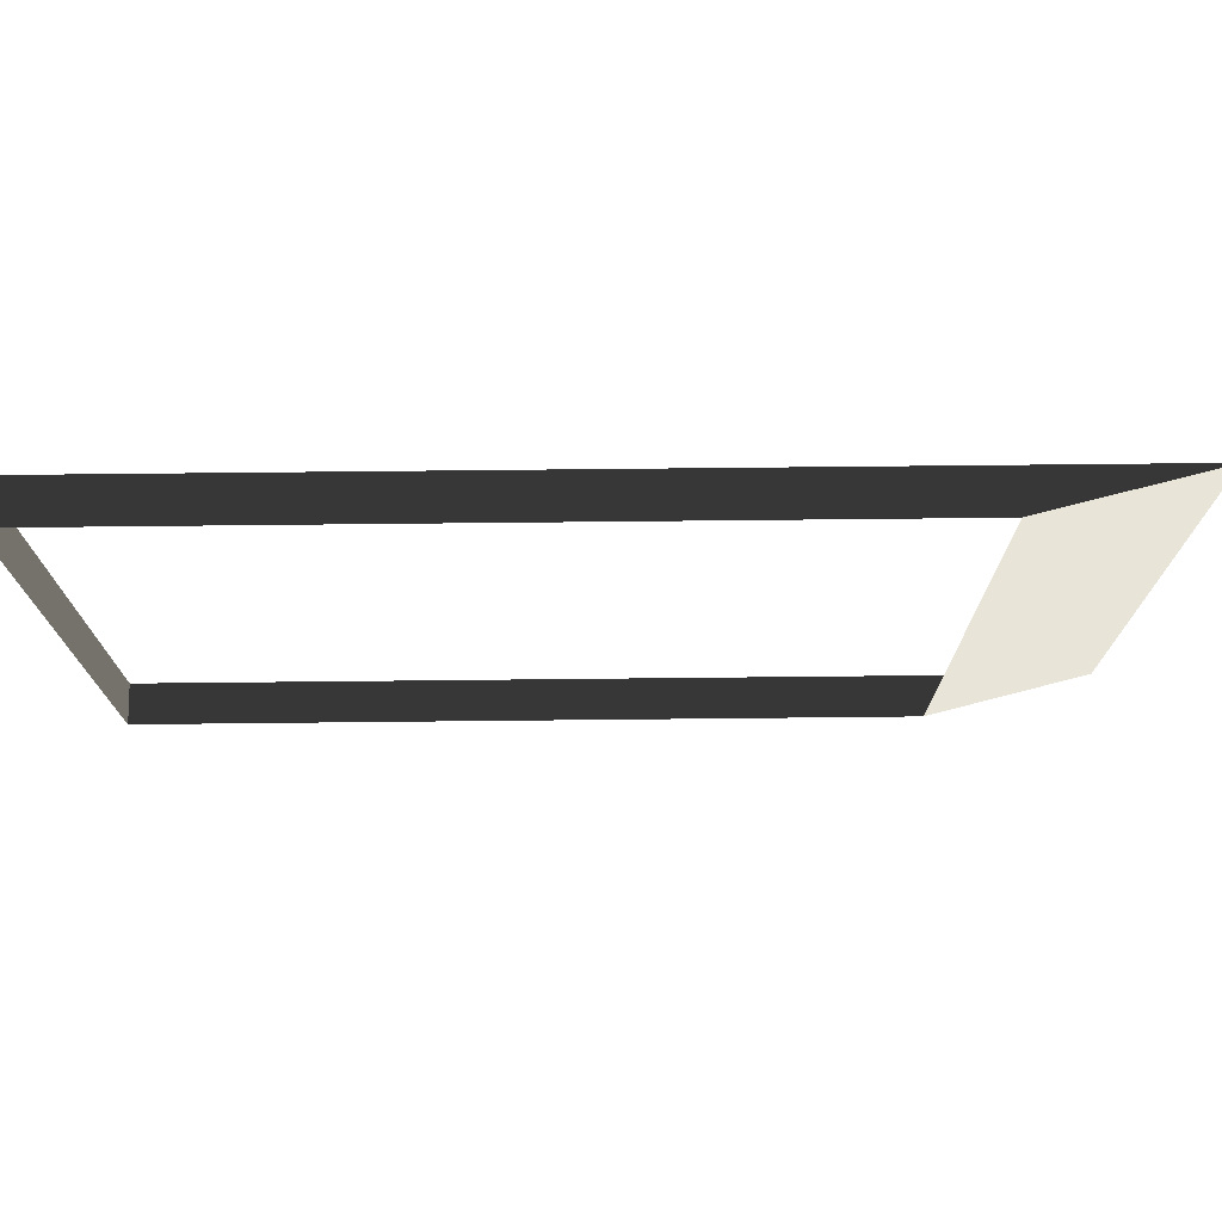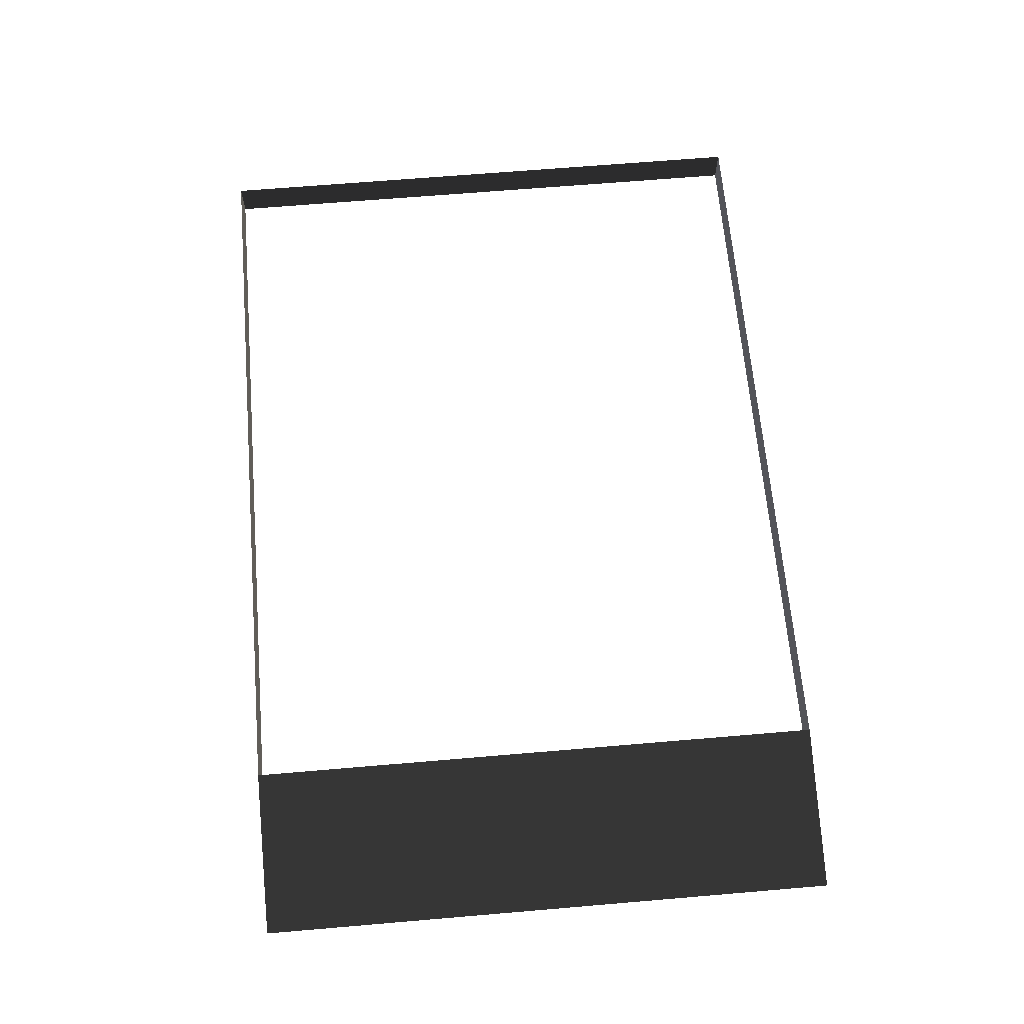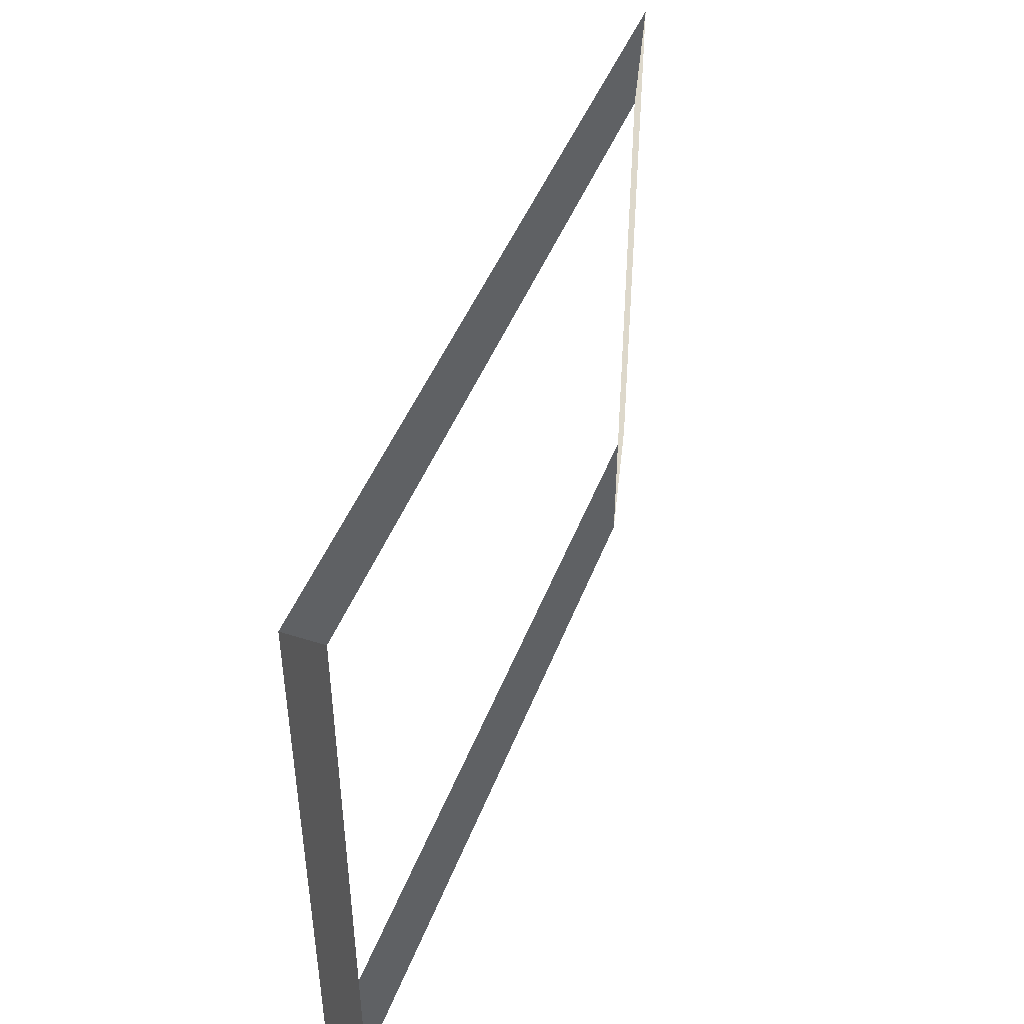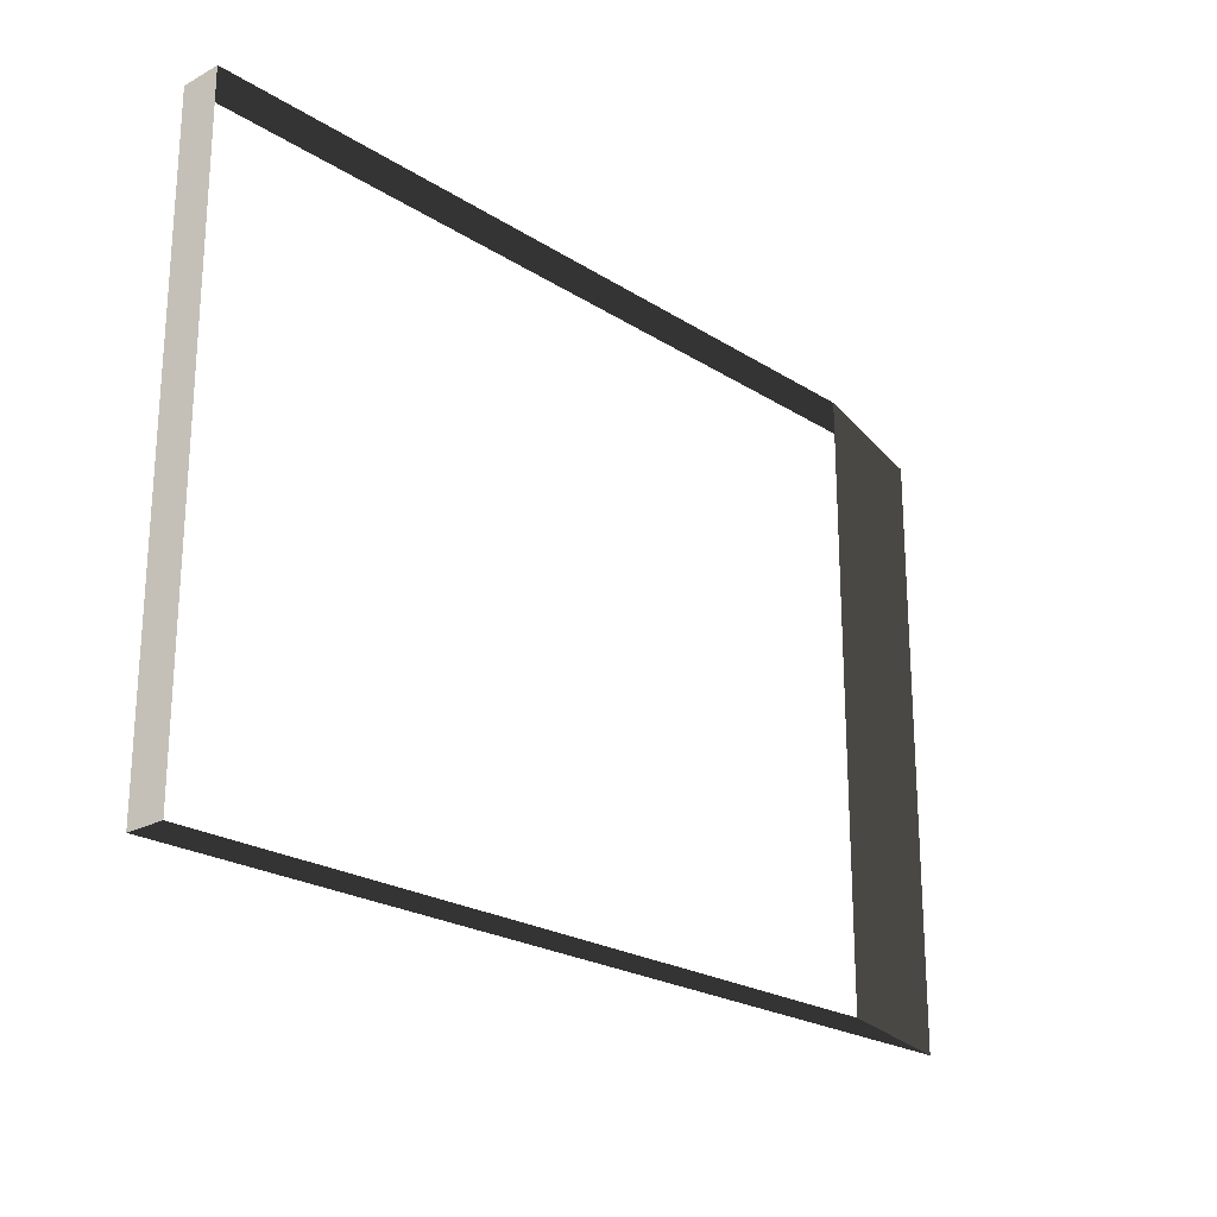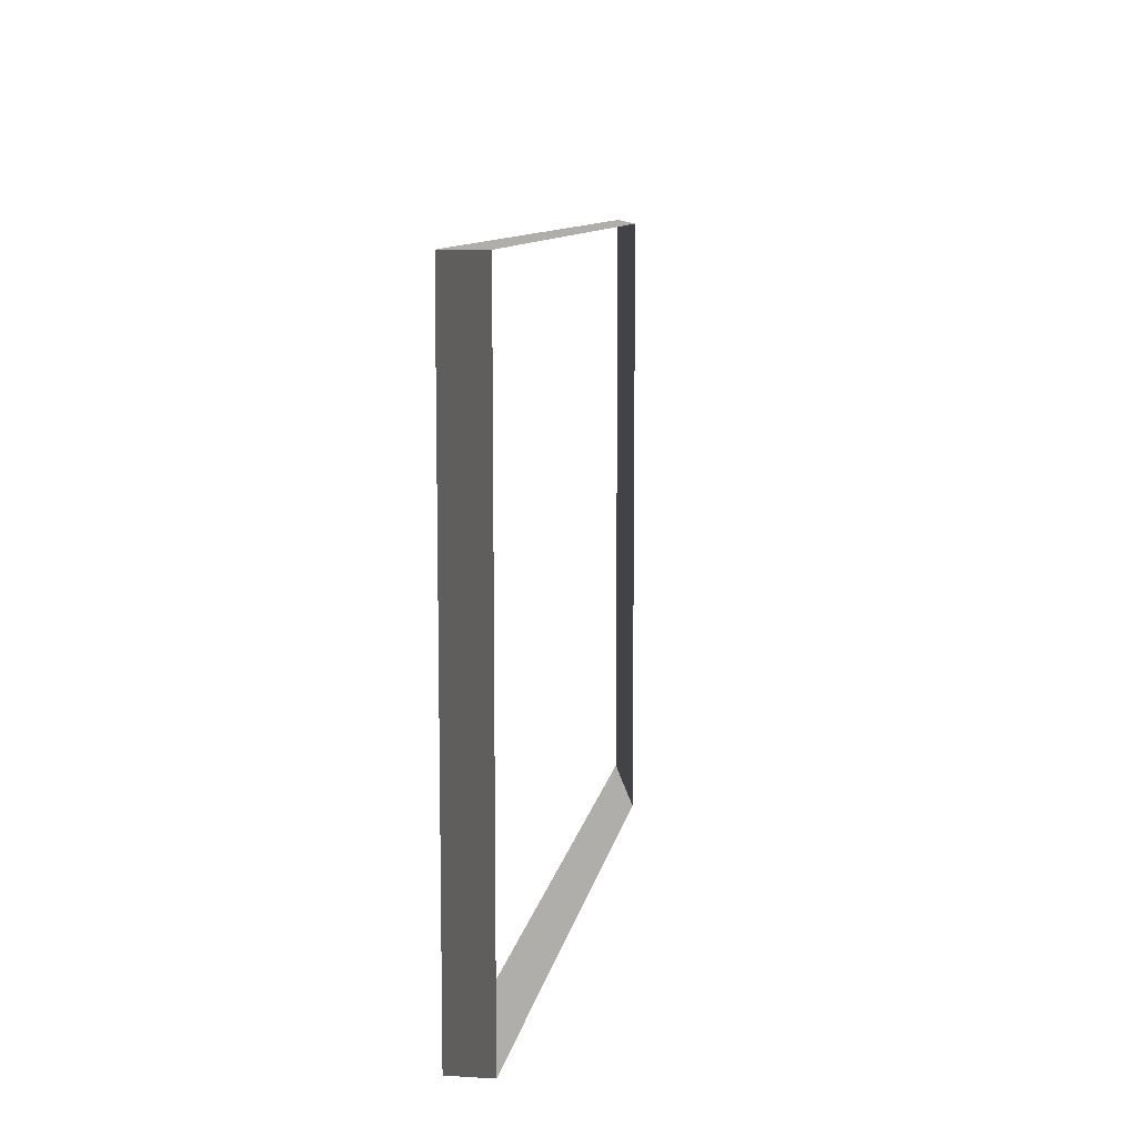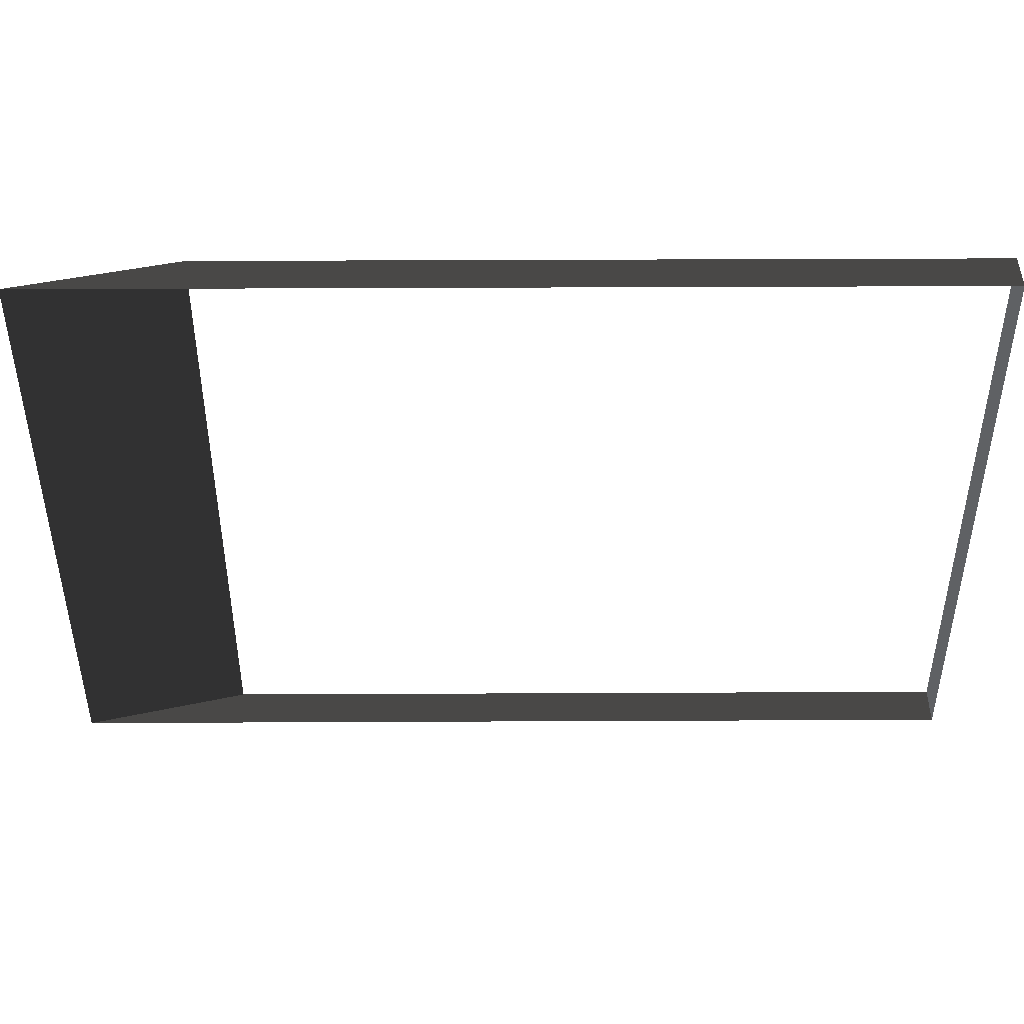
<metadata>
{"format":"obj","ext":"obj","renderer":"f3d","projection":"perspective","resolution":1024,"background":"white","views":[{"elev":73.8,"azim":-0.6,"up":"+Y"},{"elev":65.6,"azim":85.1,"up":"+Z"},{"elev":45.4,"azim":-69.8,"up":"+Y"},{"elev":-22.8,"azim":-47.2,"up":"+Y"},{"elev":9.7,"azim":-80.9,"up":"+Y"},{"elev":44.4,"azim":179.7,"up":"+Y"}]}
</metadata>
<code>
v -4.994 -3.05 0.2307
v 3.672 -3.05 0.2307
v 5.532 -3.05 -0.2307
v -4.994 -3.05 -0.2307
v 3.672 -3.05 0.2307
v 3.672 3.843 0.2307
v 5.532 3.843 -0.2307
v 5.532 -3.05 -0.2307
v -4.994 3.843 0.2307
v -4.994 -3.05 0.2307
v -4.994 -3.05 -0.2307
v -4.994 3.843 -0.2307
v 3.672 3.843 0.2307
v -4.994 3.843 0.2307
v -4.994 3.843 -0.2307
v 5.532 3.843 -0.2307
g Platform_House.106_36044_429
f 1 3 2
f 1 4 3
f 5 7 6
f 5 8 7
f 9 11 10
f 9 12 11
f 13 15 14
f 13 16 15

</code>
